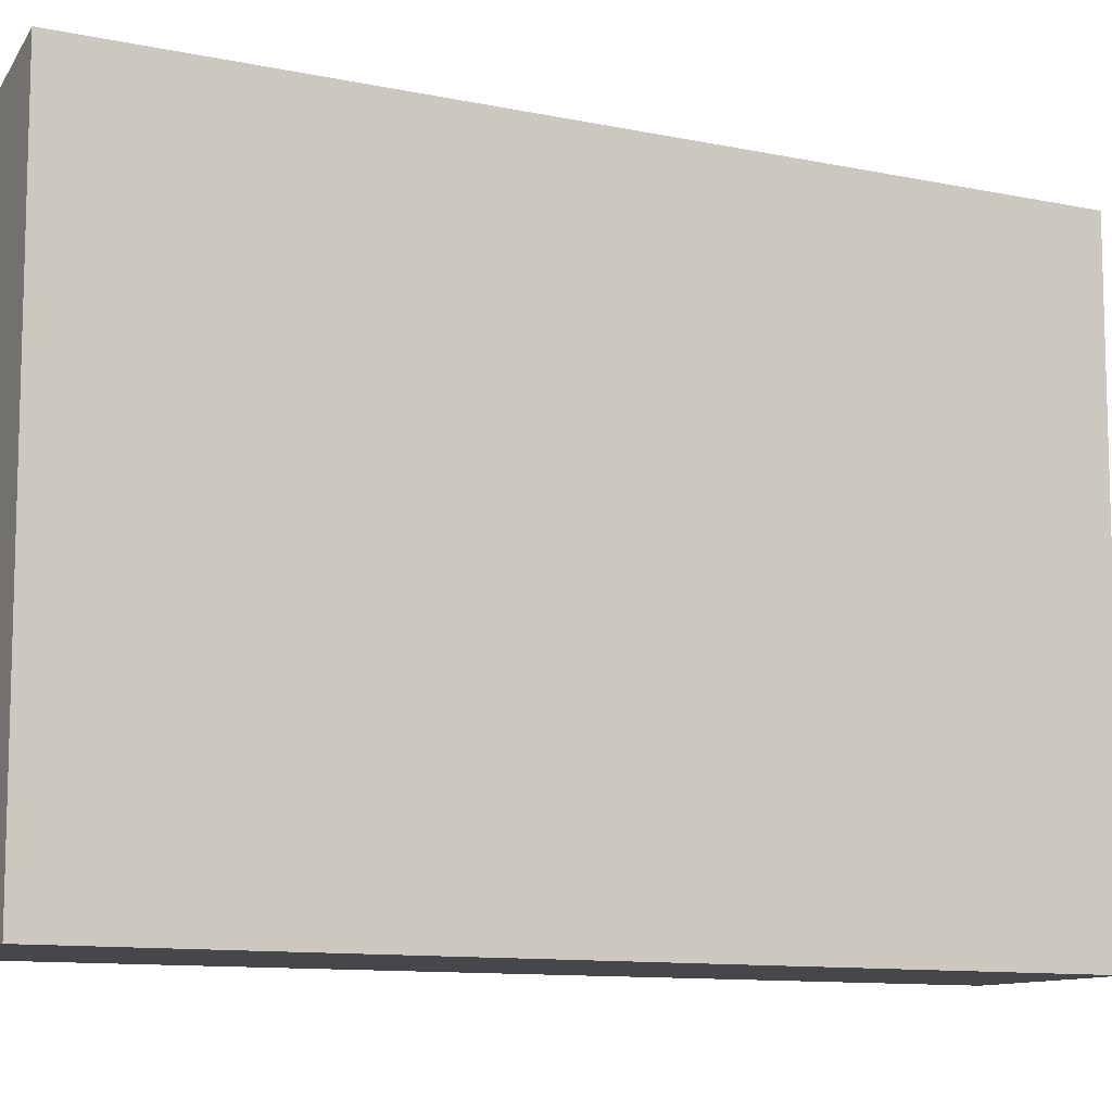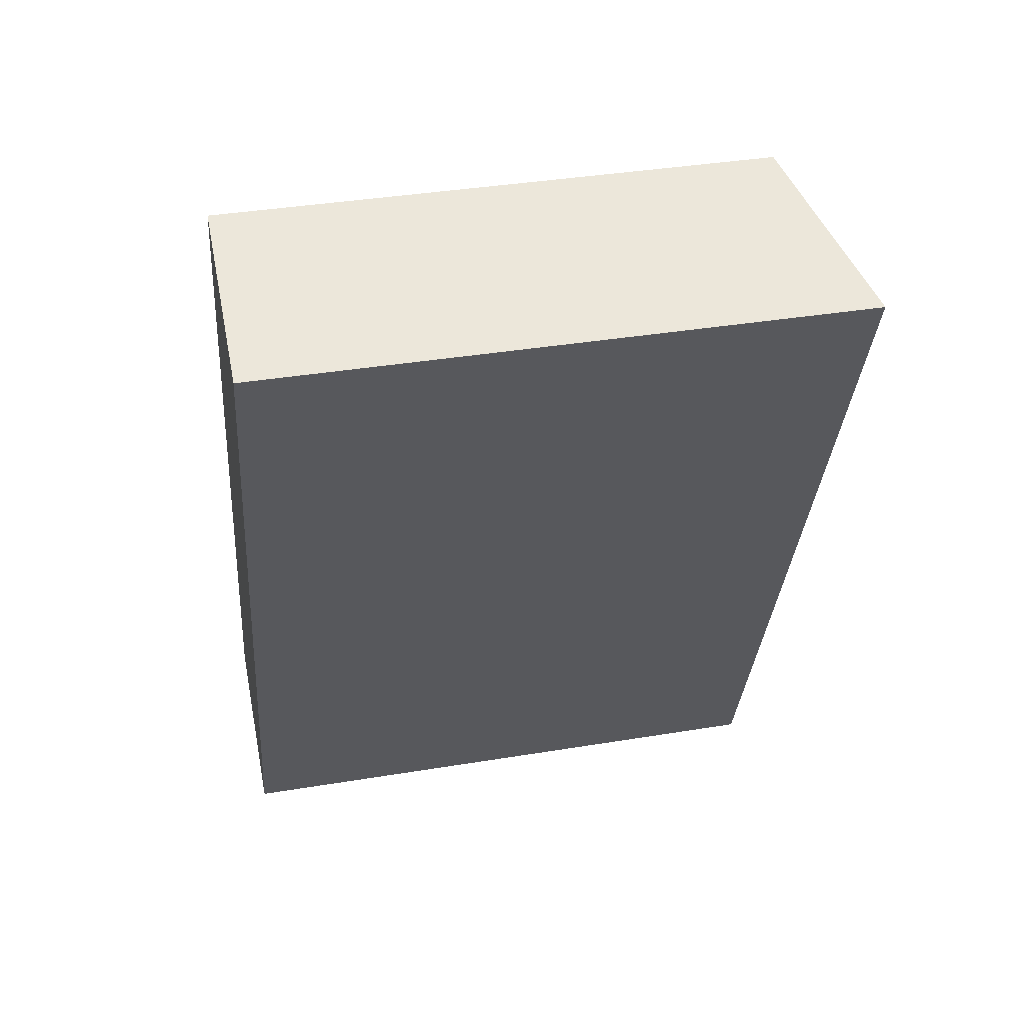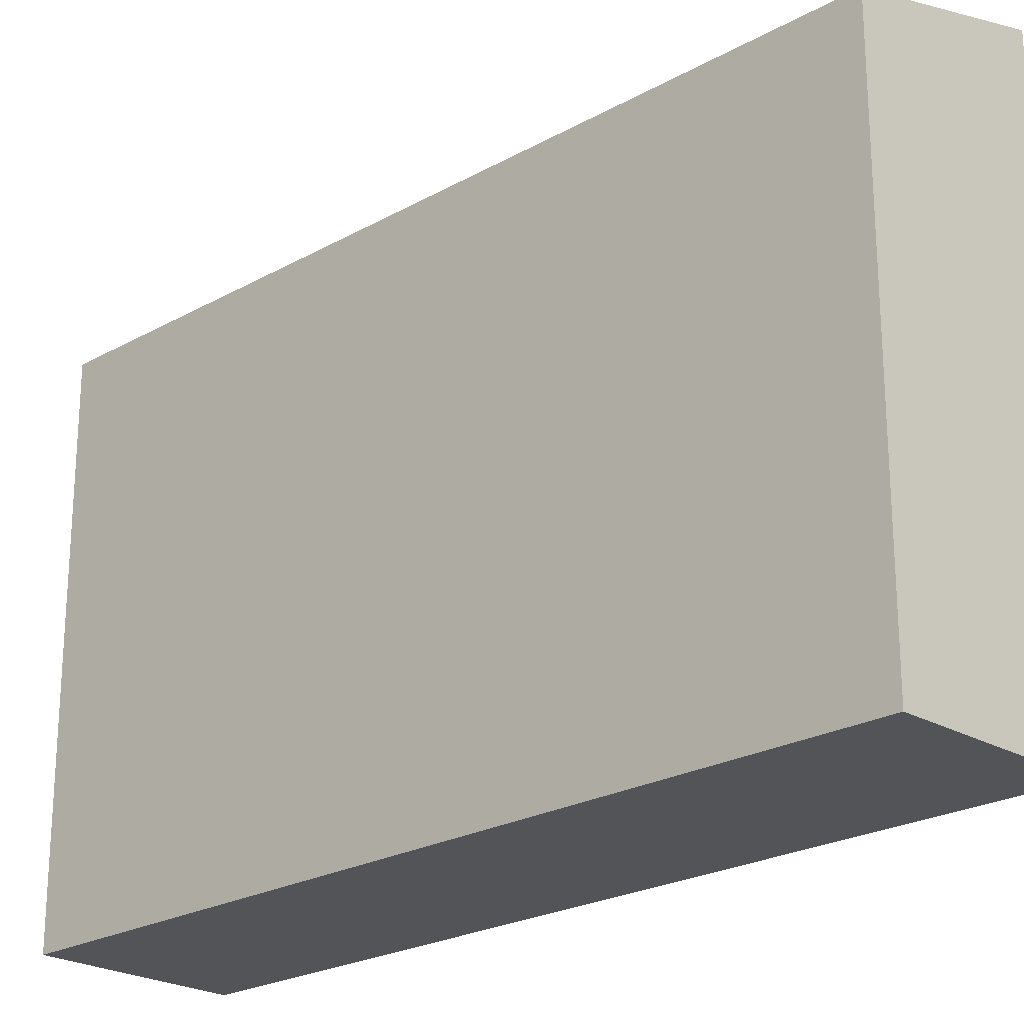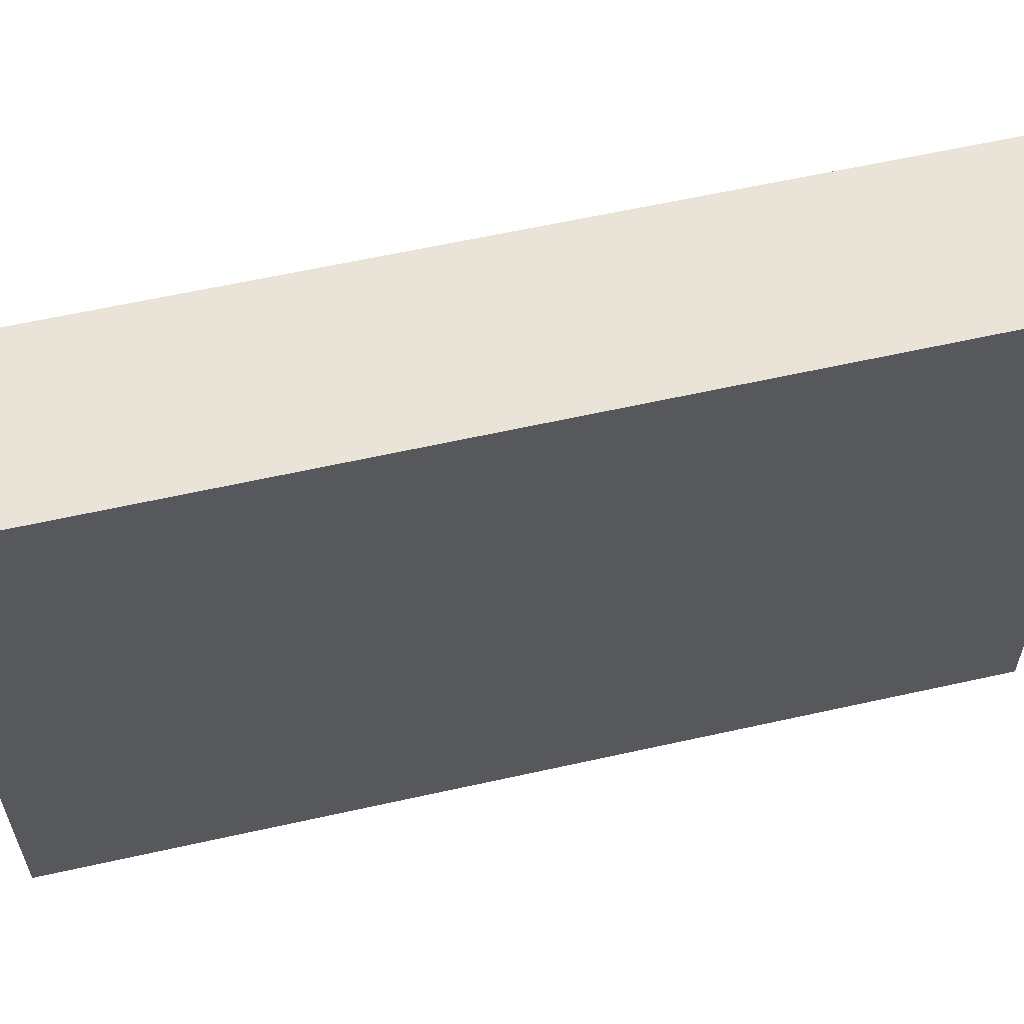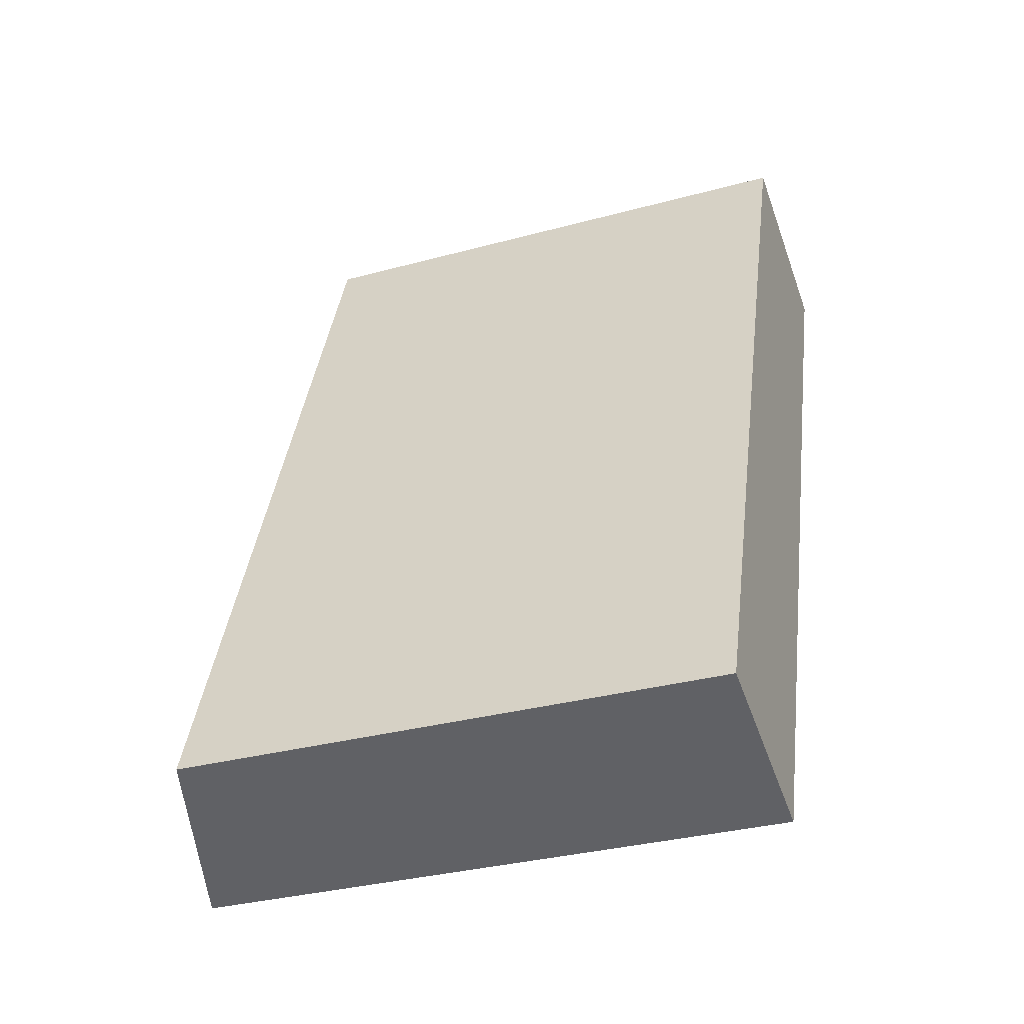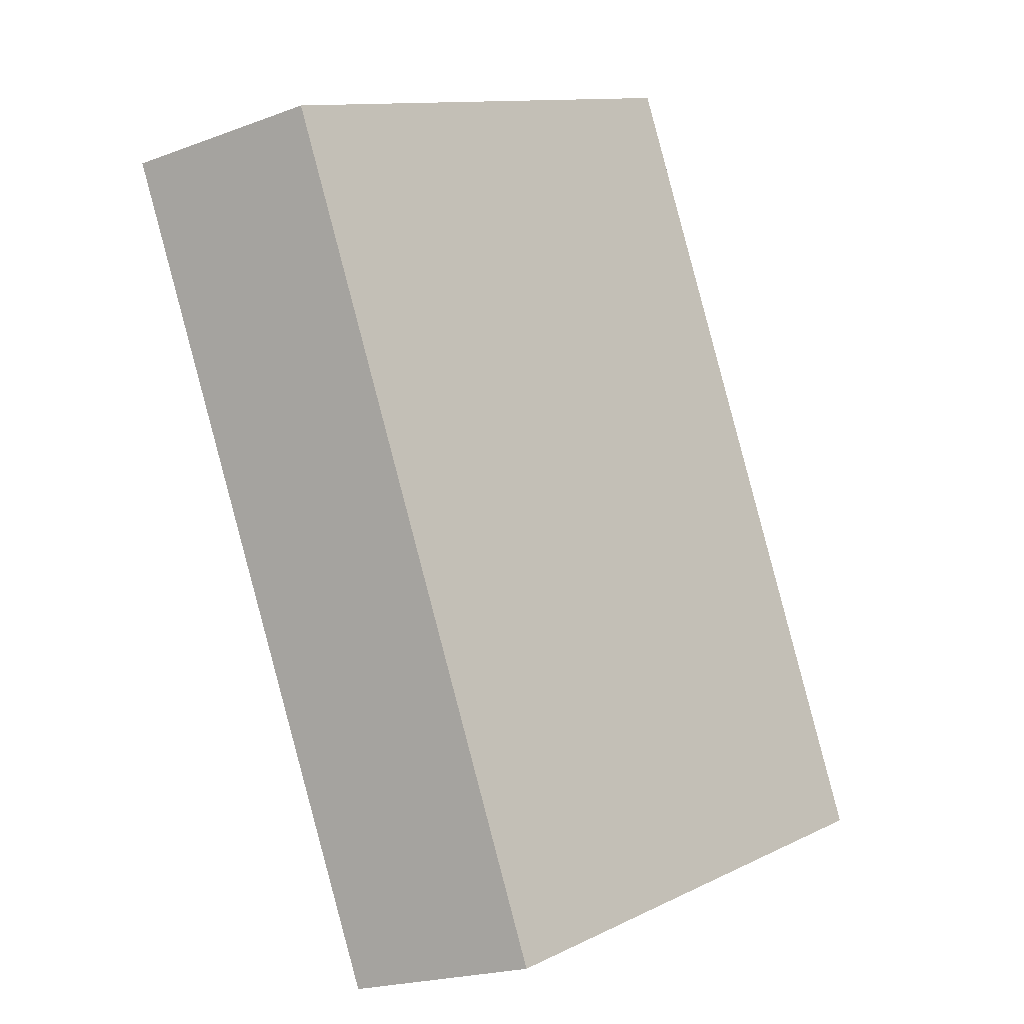
<metadata>
{"format":"obj","ext":"obj","renderer":"f3d","projection":"perspective","resolution":1024,"background":"white","views":[{"elev":-10.4,"azim":82.0,"up":"+Y"},{"elev":38.4,"azim":78.2,"up":"+Z"},{"elev":-23.5,"azim":-26.4,"up":"+Y"},{"elev":61.3,"azim":97.5,"up":"+Y"},{"elev":-32.7,"azim":-69.4,"up":"+Z"},{"elev":12.4,"azim":-137.5,"up":"+Z"}]}
</metadata>
<code>
v  3.217 5.791 8.746
v  1.957 6.361 -0.659
v  0 5.798 3.55e-16
v  5.206 6.361 8.1
v  4.764 6.234 8.244
v  5.206 -4.96e-16 8.1
v  1.957 4.035e-17 -0.659
v  0 0 0
v  3.217 -5.355e-16 8.746
v  4.764 -5.048e-16 8.244
g defaultobject
f 1 2 3
f 2 1 4
f 4 1 5
f 6 2 4
f 2 6 7
f 7 3 2
f 3 7 8
f 8 1 3
f 1 8 9
f 5 6 4
f 6 5 1
f 6 1 10
f 10 1 9
f 6 8 7
f 8 6 9
f 9 6 10

</code>
